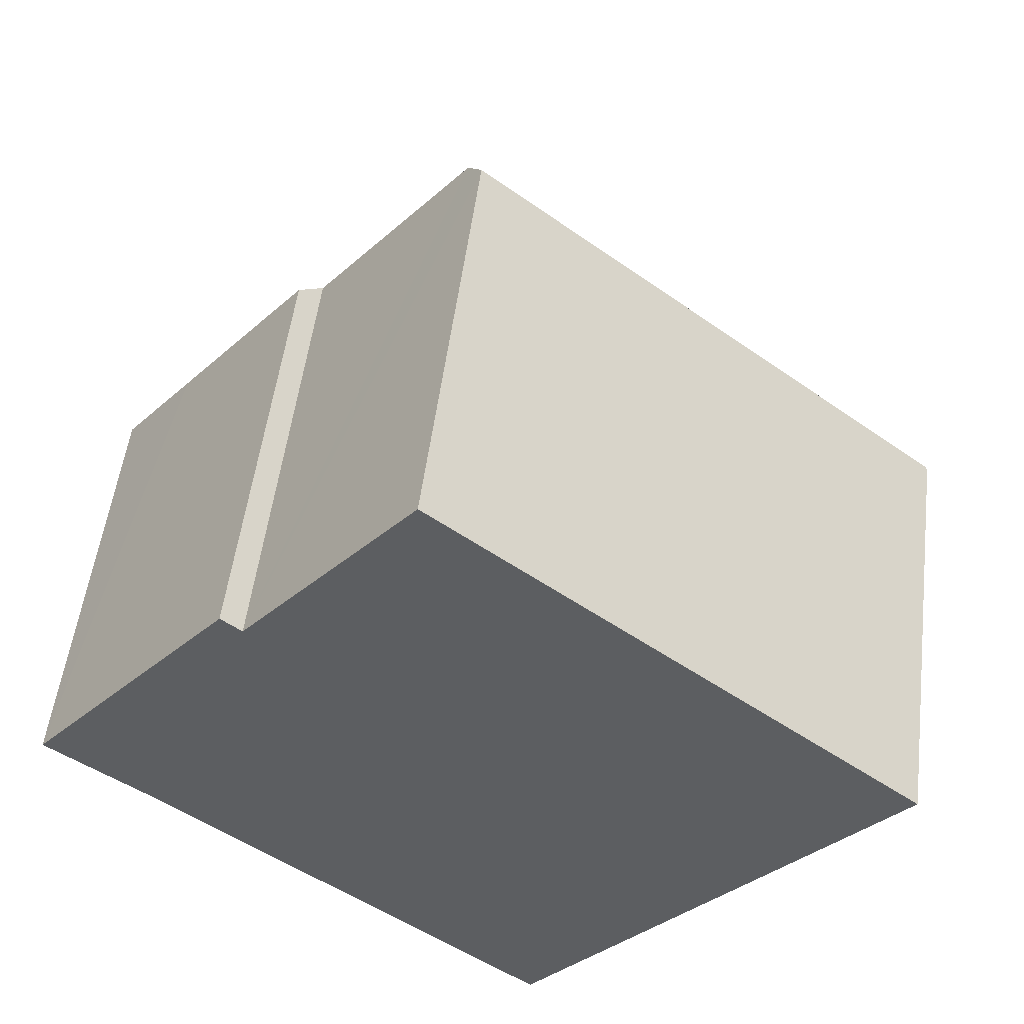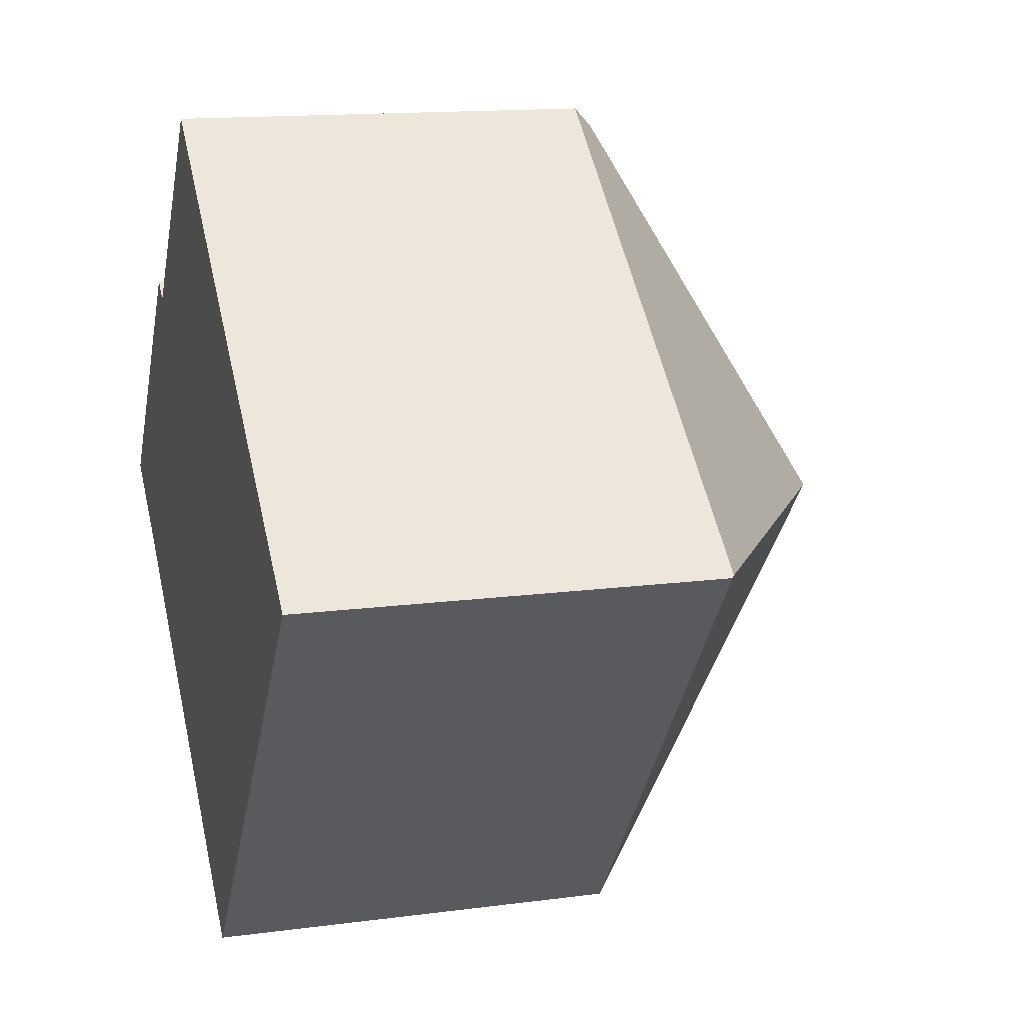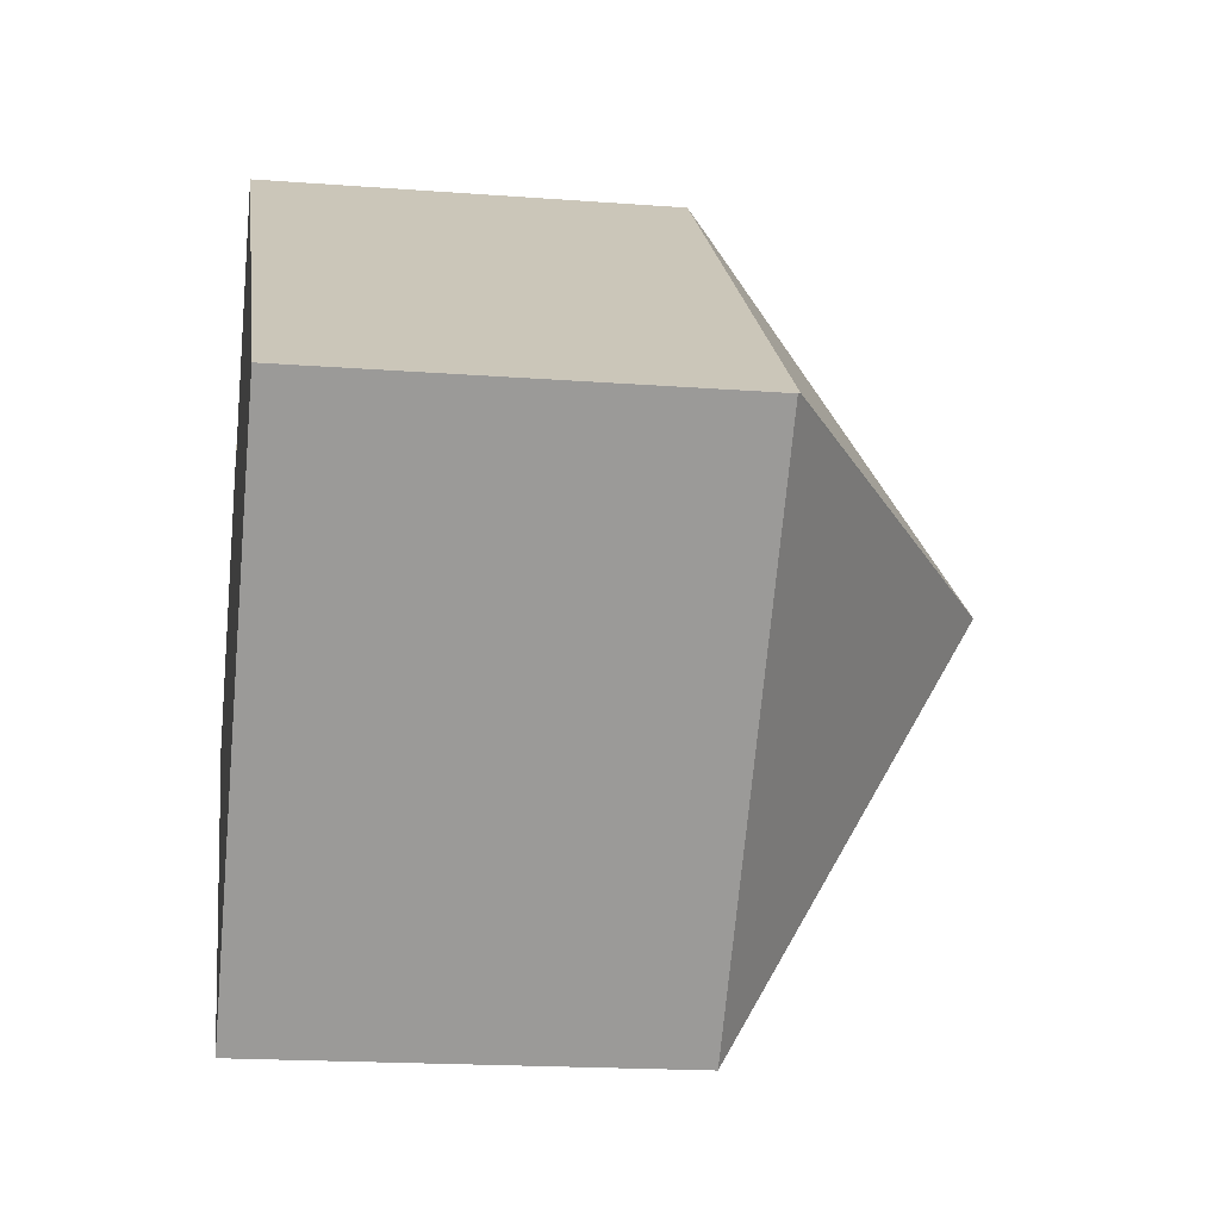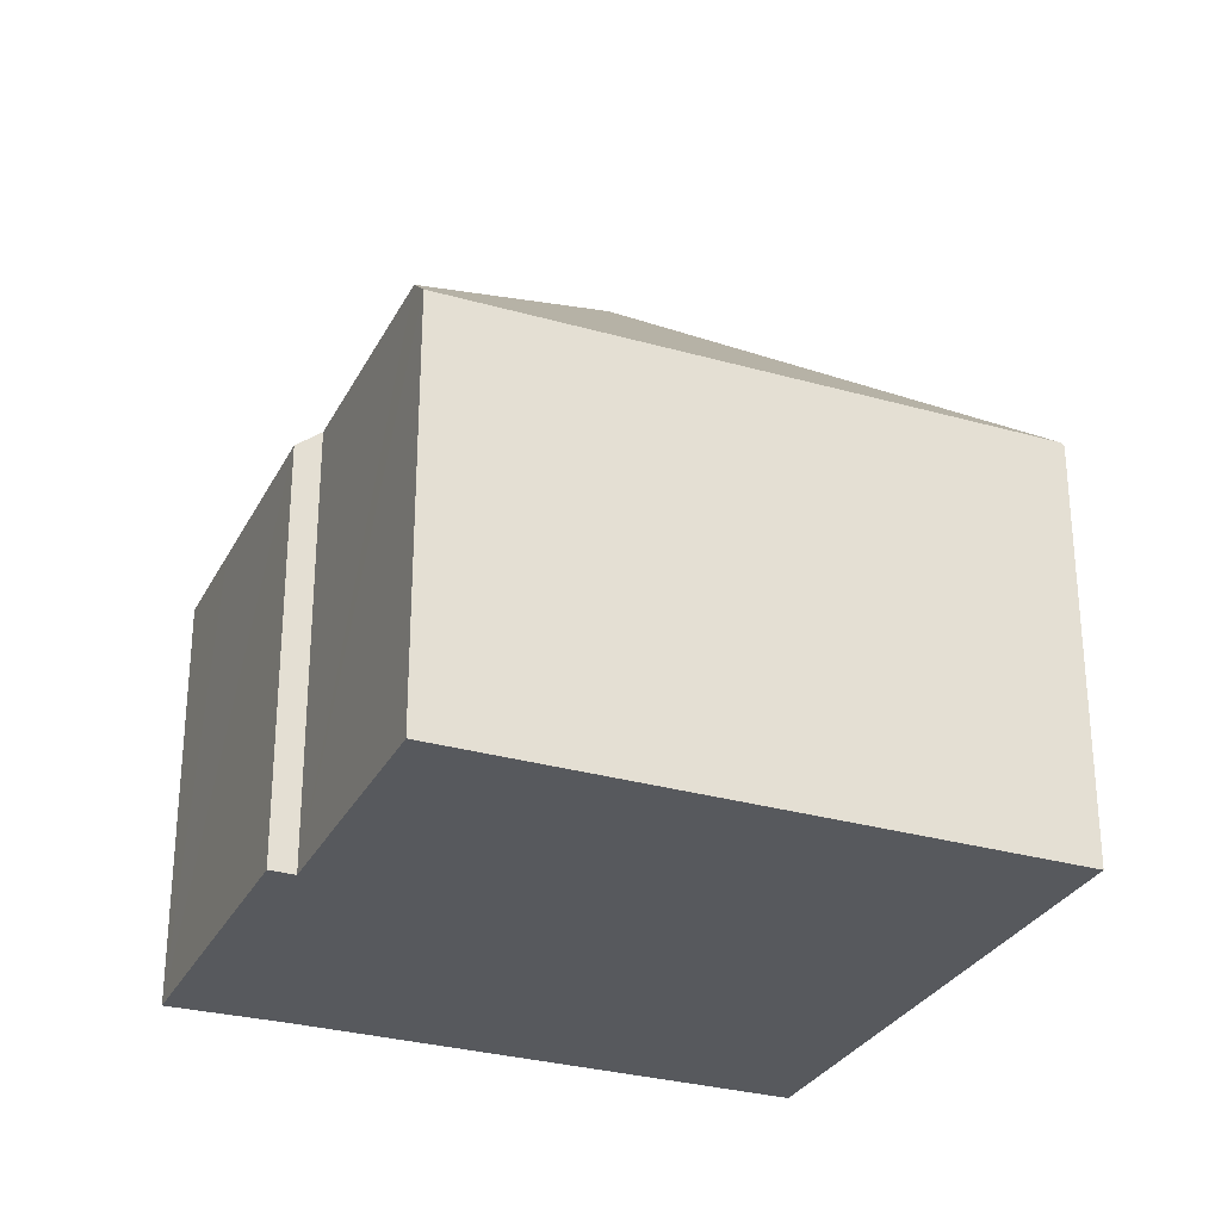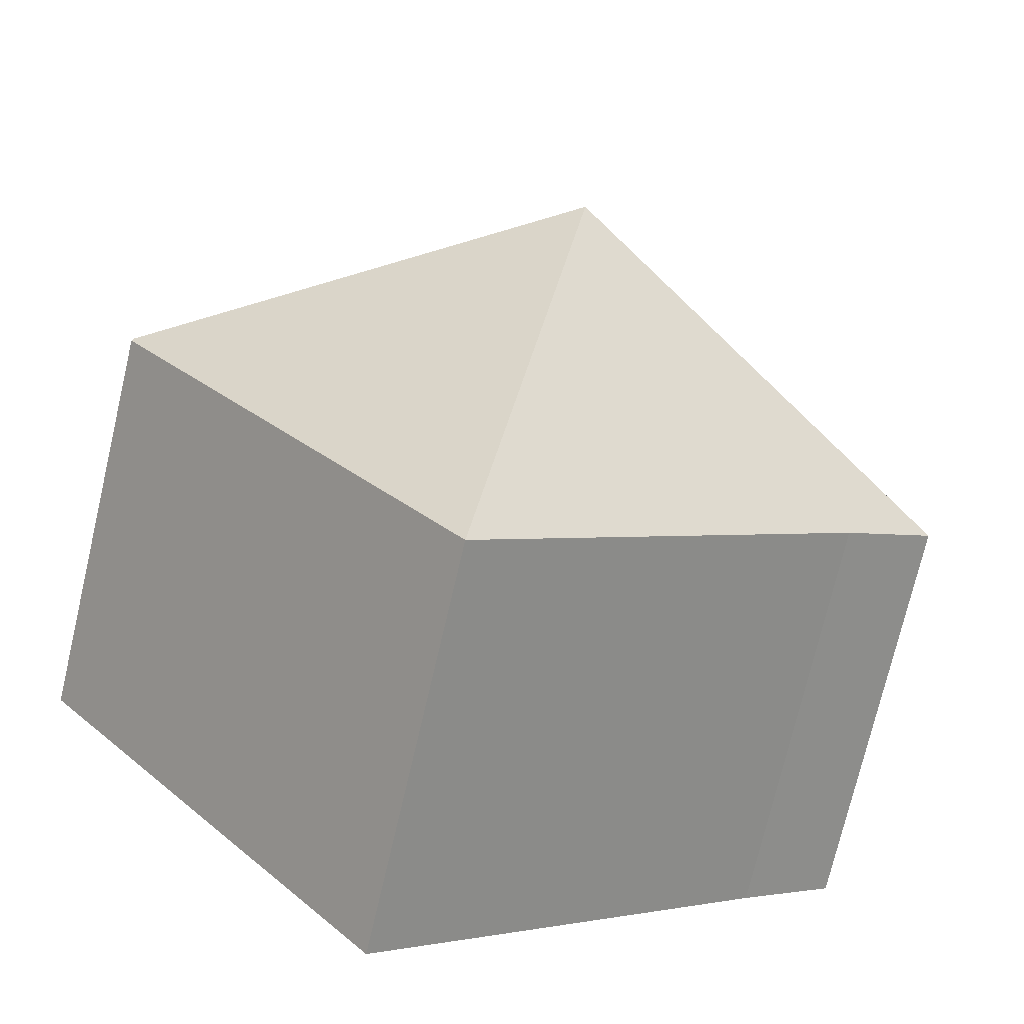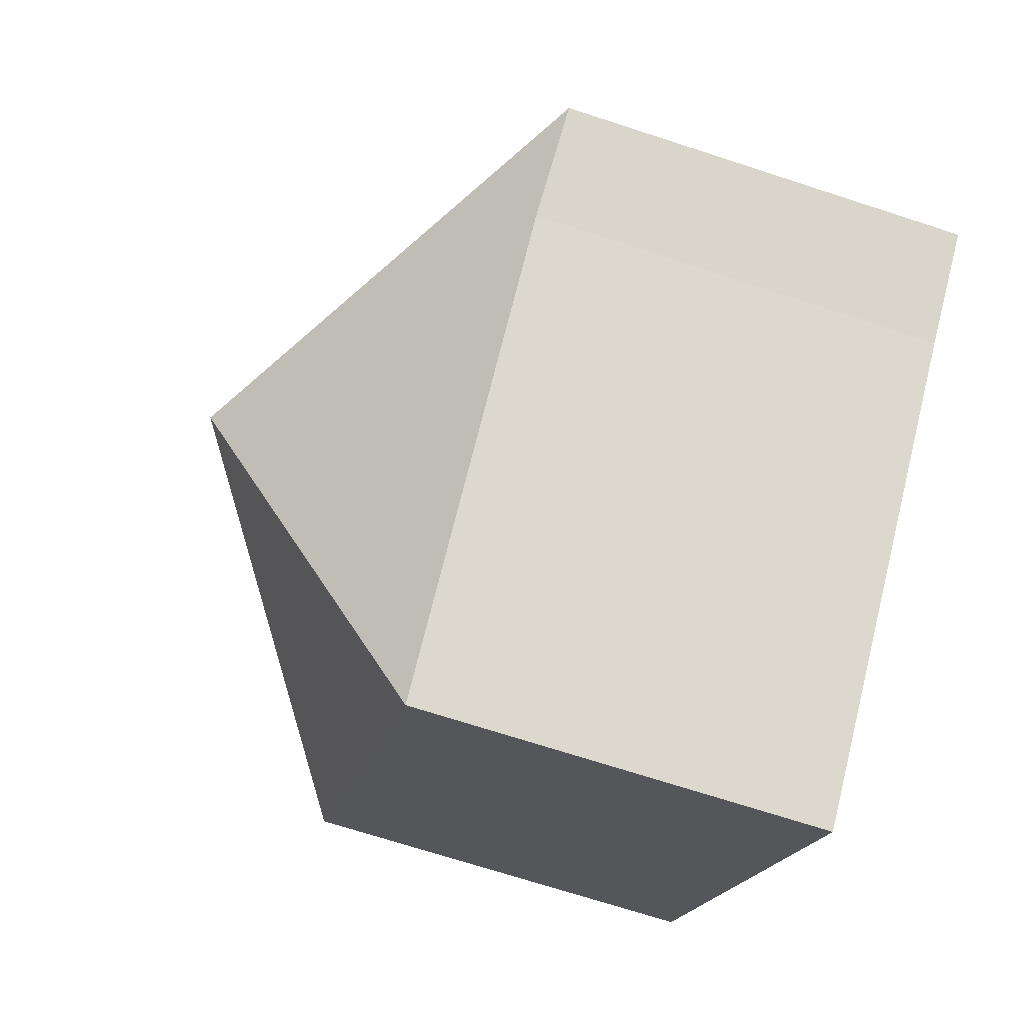
<metadata>
{"format":"obj","ext":"obj","renderer":"f3d","projection":"perspective","resolution":1024,"background":"white","views":[{"elev":51.9,"azim":7.1,"up":"+Z"},{"elev":14.2,"azim":73.6,"up":"+Z"},{"elev":-18.2,"azim":81.6,"up":"+Z"},{"elev":-29.6,"azim":16.0,"up":"+Y"},{"elev":-74.1,"azim":166.8,"up":"+Z"},{"elev":-69.9,"azim":-108.1,"up":"+Z"}]}
</metadata>
<code>
v  1.63 6.998 -1.232
v  7.251 11.16 0.53
v  8.277 6.95 -6.622
v  0 6.95 4.256e-16
v  14.48 6.943 1.029
v  1.201 6.943 1.487
v  3.411 6.945 4.212
v  3.75 7.292 3.937
v  6.313 7.293 7.098
v  14.44 6.983 1.06
v  6.584 6.926 7.433
v  0 0 0
v  3.411 -2.579e-16 4.212
v  1.201 -9.105e-17 1.487
v  3.75 -2.411e-16 3.937
v  6.584 -4.551e-16 7.433
v  6.313 -4.346e-16 7.098
v  14.44 -6.491e-17 1.06
v  14.48 -6.301e-17 1.029
v  8.277 4.055e-16 -6.622
v  1.63 7.544e-17 -1.232
g defaultobject
f 1 2 3
f 2 1 4
f 2 5 3
f 6 2 4
f 2 6 7
f 2 7 8
f 2 8 9
f 10 9 11
f 9 10 2
f 2 10 5
f 12 6 4
f 6 12 7
f 7 12 13
f 13 12 14
f 15 9 8
f 9 15 11
f 11 15 16
f 16 15 17
f 7 15 8
f 15 7 13
f 16 10 11
f 10 16 18
f 10 18 5
f 5 18 19
f 5 20 3
f 20 5 19
f 21 4 1
f 4 21 12
f 3 21 1
f 21 3 20
f 18 20 19
f 20 18 16
f 20 16 21
f 21 16 17
f 21 17 15
f 21 15 13
f 21 13 14
f 21 14 12

</code>
